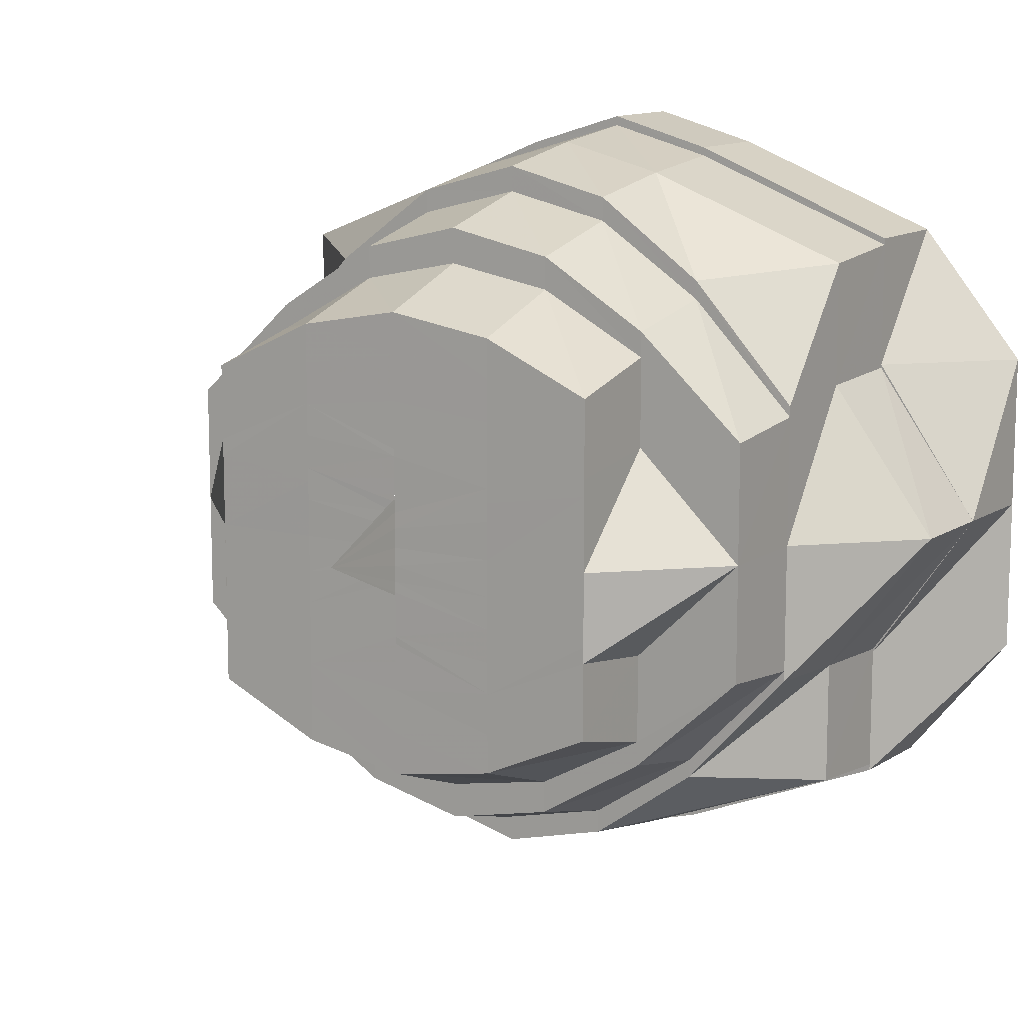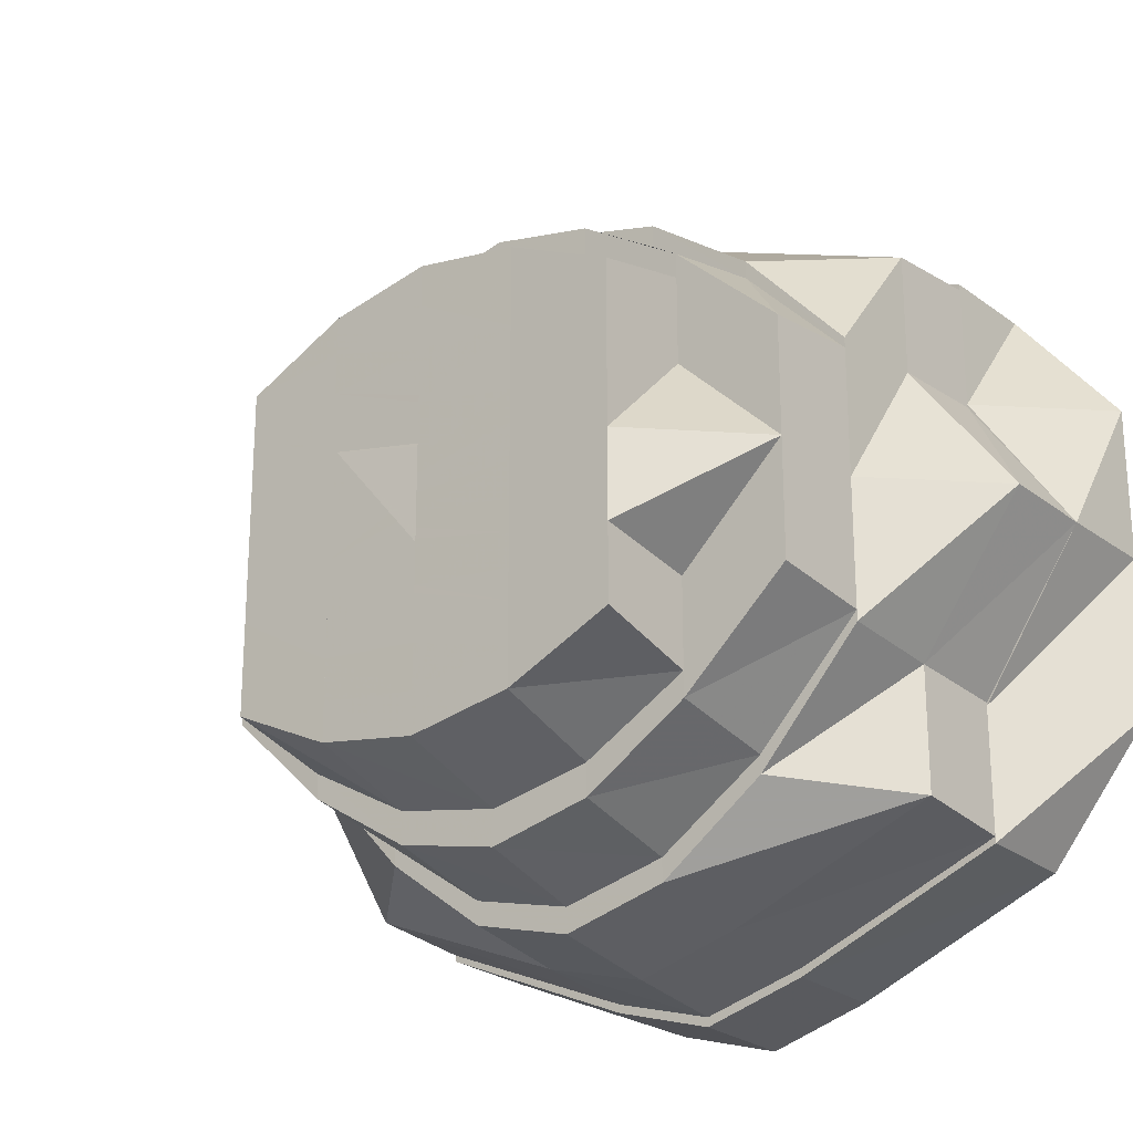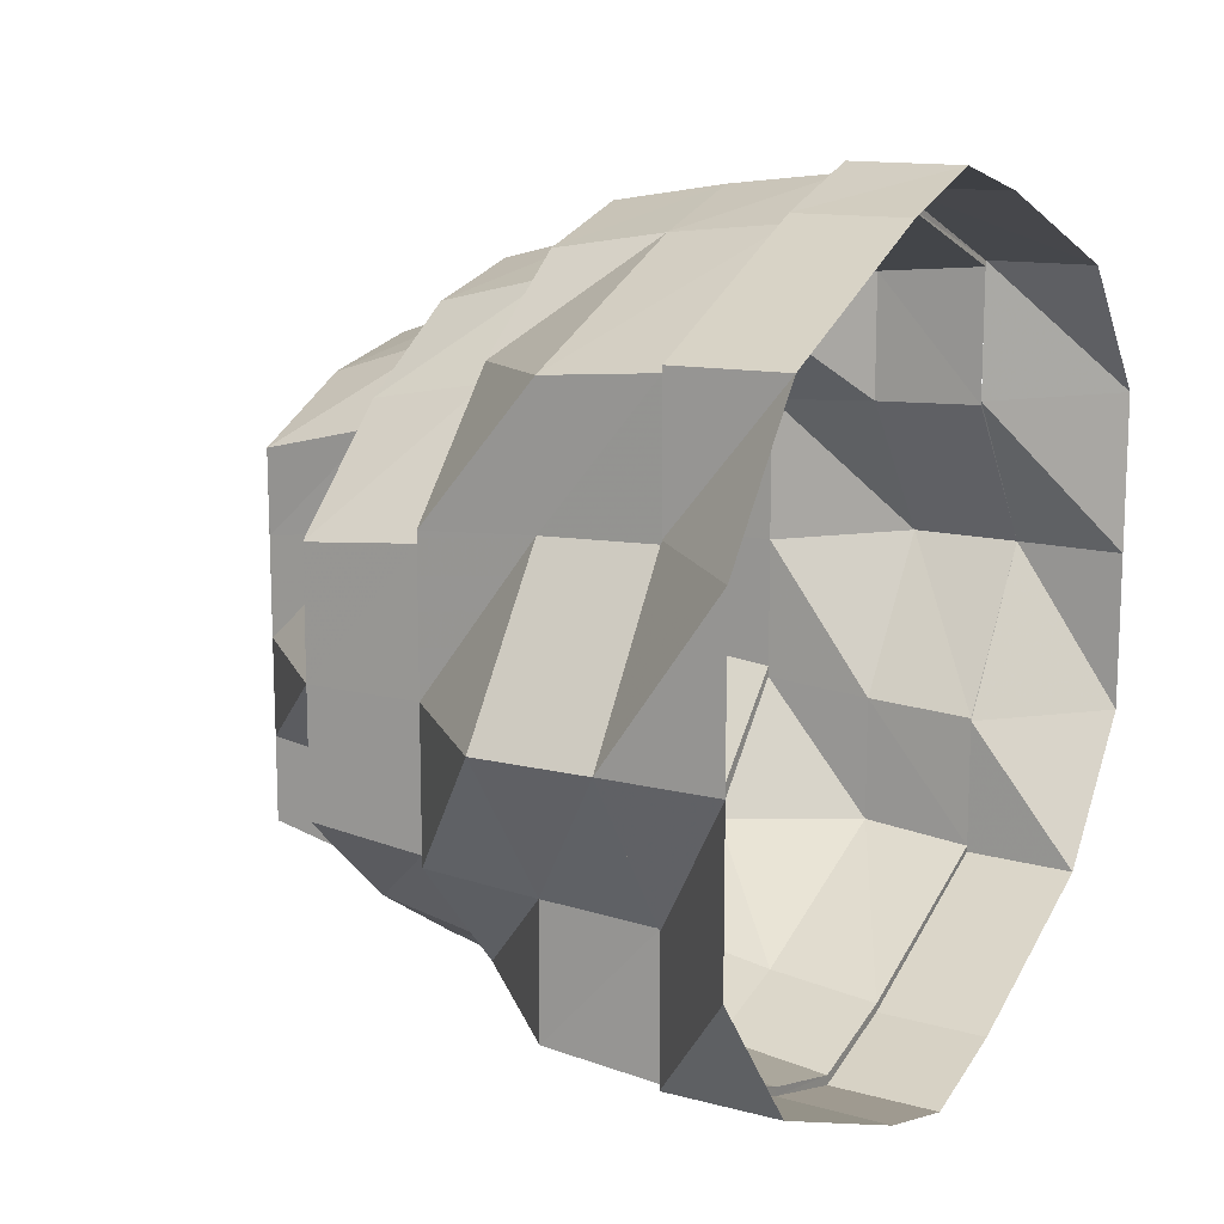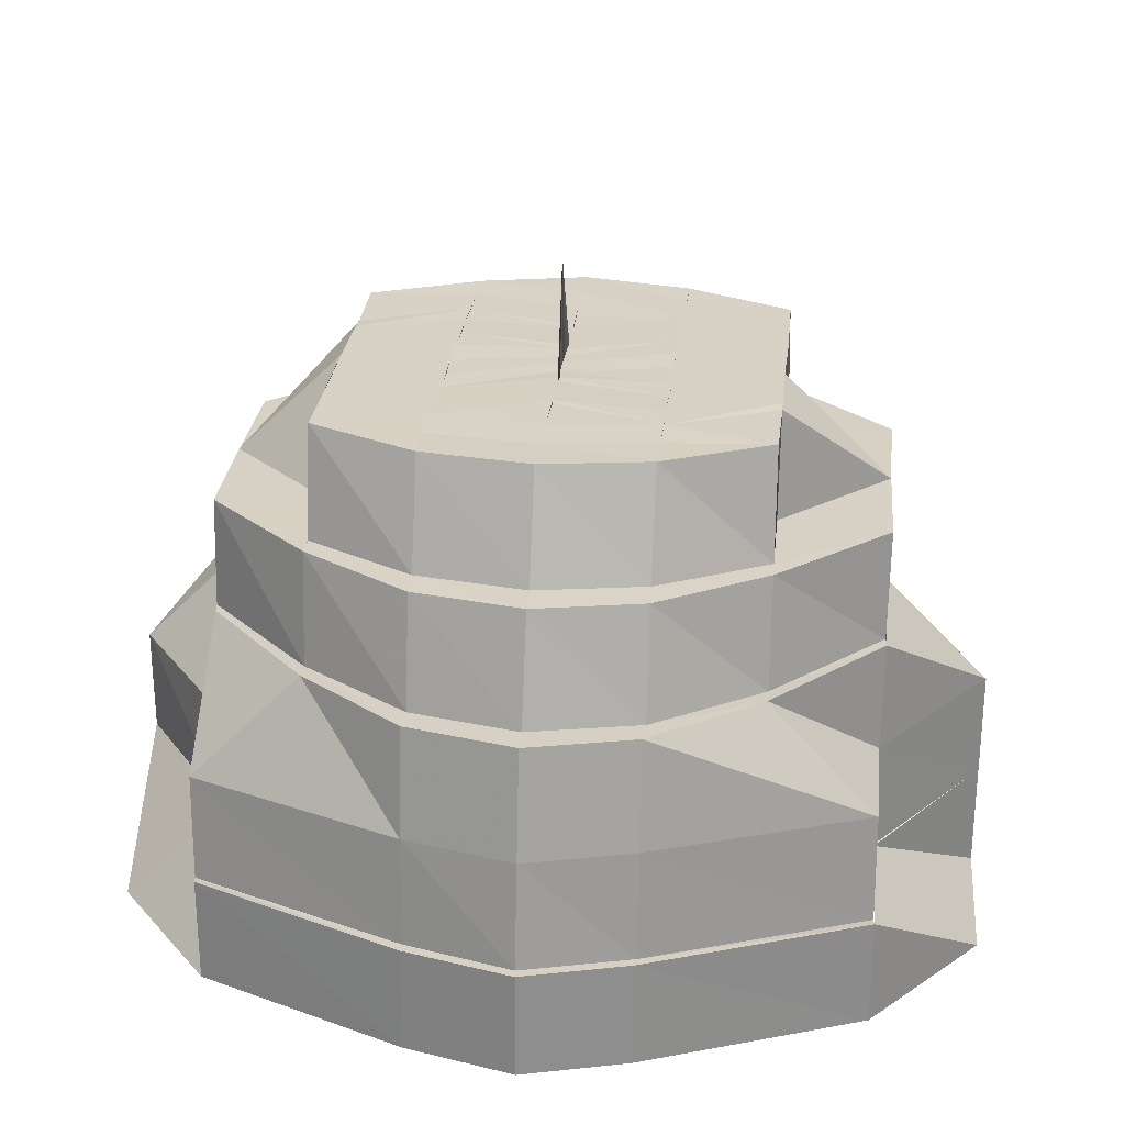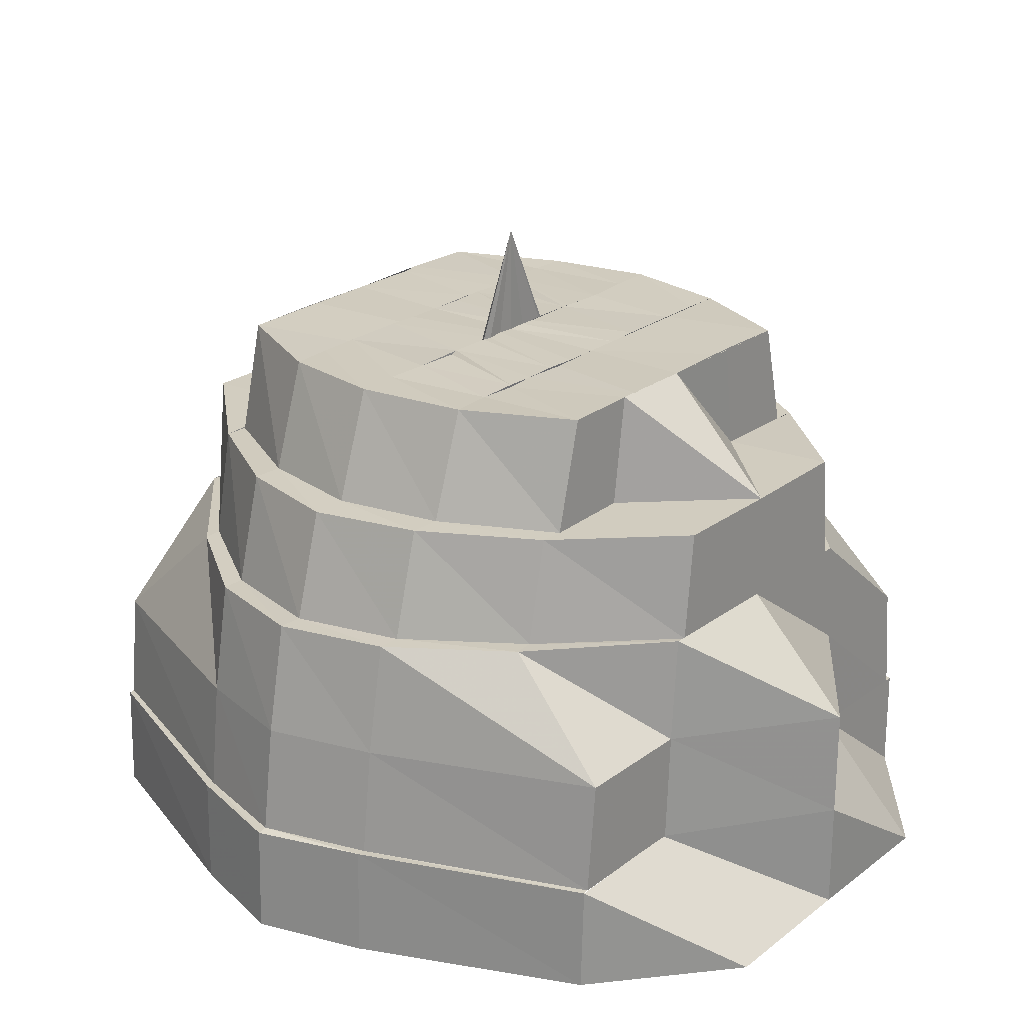
<metadata>
{"format":"obj","ext":"obj","renderer":"f3d","projection":"perspective","resolution":1024,"background":"white","views":[{"elev":11.2,"azim":-147.6,"up":"+Z"},{"elev":-23.4,"azim":-141.1,"up":"+Z"},{"elev":14.5,"azim":-61.6,"up":"+Z"},{"elev":27.0,"azim":6.2,"up":"+Y"},{"elev":24.0,"azim":-140.9,"up":"+Y"}]}
</metadata>
<code>
o 12779
v 2172 1876 13.84
v 2172 1876 13.83
v 2172 1876 13.84
v 2172 1876 13.83
v 2172 1876 13.82
v 2172 1876 13.82
v 2172 1876 13.81
v 2172 1876 13.84
v 2172 1876 13.83
v 2172 1876 13.86
v 2172 1876 13.82
v 2172 1876 13.81
v 2172 1876 13.86
v 2172 1876 13.86
v 2172 1876 13.87
v 2172 1876 13.87
v 2172 1876 13.88
v 2172 1876 13.87
v 2172 1876 13.88
v 2172 1876 13.87
v 2172 1876 13.88
v 2172 1876 13.88
v 2172 1876 13.88
v 2172 1876 13.88
v 2171 1876 13.88
v 2172 1876 13.88
v 2172 1876 13.88
v 2171 1876 13.88
v 2171 1876 13.87
v 2171 1876 13.88
v 2171 1876 13.88
v 2171 1876 13.87
v 2171 1876 13.87
v 2171 1876 13.87
v 2171 1876 13.86
v 2171 1876 13.86
v 2171 1876 13.84
v 2171 1876 13.84
v 2171 1876 13.84
v 2171 1876 13.86
v 2171 1876 13.83
v 2171 1876 13.83
v 2171 1876 13.83
v 2171 1876 13.82
v 2171 1876 13.82
v 2171 1876 13.81
v 2171 1876 13.82
v 2171 1876 13.81
v 2171 1876 13.82
v 2172 1876 13.81
v 2171 1876 13.81
v 2171 1876 13.81
v 2172 1876 13.8
v 2172 1876 13.8
v 2172 1876 13.8
v 2172 1876 13.81
v 2172 1876 13.81
v 2172 1876 13.82
v 2172 1876 13.82
v 2172 1876 13.81
v 2172 1876 13.82
v 2172 1876 13.8
v 2172 1876 13.81
v 2171 1876 13.81
v 2172 1876 13.81
v 2171 1876 13.82
v 2171 1876 13.81
v 2172 1876 13.83
v 2172 1876 13.83
v 2172 1876 13.82
v 2172 1876 13.84
v 2172 1876 13.82
v 2172 1876 13.81
v 2172 1876 13.83
v 2172 1876 13.82
v 2172 1876 13.84
v 2172 1876 13.83
v 2172 1876 13.83
v 2172 1876 13.82
v 2172 1876 13.81
v 2172 1876 13.81
v 2172 1876 13.81
v 2172 1876 13.81
v 2172 1876 13.82
v 2172 1876 13.81
v 2172 1876 13.81
v 2171 1876 13.81
v 2172 1876 13.81
v 2172 1876 13.81
v 2171 1876 13.81
v 2171 1876 13.82
v 2172 1876 13.81
v 2171 1876 13.81
v 2172 1876 13.81
v 2172 1876 13.81
v 2171 1876 13.81
v 2172 1876 13.82
v 2172 1876 13.82
v 2172 1876 13.82
v 2172 1876 13.81
v 2172 1876 13.83
v 2172 1876 13.83
v 2172 1876 13.82
v 2172 1876 13.81
v 2172 1876 13.82
v 2171 1876 13.81
v 2171 1876 13.81
v 2171 1876 13.82
v 2171 1876 13.82
v 2171 1876 13.82
v 2171 1876 13.82
v 2171 1876 13.83
v 2171 1876 13.82
v 2171 1876 13.82
v 2171 1876 13.83
v 2171 1876 13.83
v 2171 1876 13.82
v 2171 1876 13.82
v 2171 1876 13.83
v 2171 1876 13.83
v 2171 1876 13.82
v 2171 1876 13.83
v 2171 1876 13.83
v 2171 1876 13.84
v 2171 1876 13.86
v 2171 1876 13.84
v 2171 1876 13.83
v 2171 1876 13.82
v 2171 1876 13.83
v 2171 1876 13.84
v 2171 1876 13.84
v 2171 1876 13.85
v 2171 1876 13.85
v 2171 1876 13.86
v 2171 1876 13.86
v 2171 1876 13.87
v 2171 1876 13.87
v 2171 1876 13.84
v 2171 1876 13.83
v 2171 1876 13.82
v 2171 1876 13.83
v 2171 1876 13.86
v 2171 1876 13.86
v 2171 1876 13.86
v 2171 1876 13.87
v 2171 1876 13.87
v 2171 1876 13.87
v 2171 1876 13.88
v 2171 1876 13.87
v 2172 1876 13.88
v 2171 1876 13.88
v 2172 1876 13.88
v 2172 1876 13.88
v 2172 1876 13.87
v 2172 1876 13.88
v 2171 1876 13.85
v 2171 1876 13.86
v 2171 1876 13.87
v 2171 1876 13.87
v 2171 1876 13.88
v 2171 1876 13.87
v 2171 1876 13.88
v 2172 1876 13.88
v 2171 1876 13.87
v 2171 1876 13.87
v 2172 1876 13.88
v 2172 1876 13.88
v 2172 1876 13.88
v 2171 1876 13.87
v 2172 1876 13.88
v 2172 1876 13.87
v 2172 1876 13.88
v 2172 1876 13.87
v 2172 1876 13.87
v 2172 1876 13.88
v 2172 1876 13.87
v 2171 1876 13.87
v 2171 1876 13.86
v 2171 1876 13.86
v 2171 1876 13.87
v 2171 1876 13.85
v 2171 1876 13.85
v 2171 1876 13.86
v 2172 1876 13.87
v 2171 1876 13.87
v 2172 1876 13.87
v 2172 1876 13.87
v 2172 1876 13.87
v 2172 1876 13.87
v 2172 1876 13.86
v 2172 1876 13.87
v 2172 1876 13.86
v 2172 1876 13.87
v 2172 1876 13.86
v 2172 1876 13.85
v 2172 1876 13.85
v 2172 1876 13.87
v 2172 1876 13.87
v 2172 1876 13.86
v 2172 1876 13.86
v 2172 1876 13.87
v 2172 1876 13.86
v 2172 1876 13.86
v 2172 1876 13.84
v 2172 1876 13.83
v 2172 1876 13.86
v 2172 1876 13.86
v 2172 1876 13.85
v 2172 1876 13.85
v 2172 1876 13.86
v 2172 1876 13.85
v 2172 1876 13.84
v 2172 1876 13.83
v 2172 1876 13.84
v 2172 1876 13.82
v 2172 1876 13.82
v 2172 1876 13.82
v 2172 1876 13.81
v 2172 1876 13.85
v 2172 1876 13.84
v 2172 1876 13.85
v 2172 1876 13.84
v 2172 1876 13.86
v 2172 1876 13.86
v 2172 1876 13.83
v 2172 1876 13.83
v 2172 1876 13.82
v 2172 1876 13.83
v 2172 1876 13.83
v 2172 1876 13.82
v 2172 1876 13.83
v 2172 1876 13.84
v 2172 1876 13.84
v 2172 1876 13.84
v 2172 1876 13.85
v 2172 1876 13.85
v 2172 1876 13.85
v 2172 1876 13.85
v 2172 1876 13.86
v 2172 1876 13.85
v 2172 1876 13.85
v 2172 1876 13.84
v 2172 1876 13.84
v 2172 1876 13.84
v 2172 1876 13.85
v 2172 1876 13.85
v 2172 1876 13.84
v 2172 1876 13.84
v 2172 1876 13.85
v 2172 1876 13.85
v 2171 1876 13.85
v 2171 1876 13.85
v 2172 1876 13.84
v 2171 1876 13.84
v 2172 1876 13.85
v 2172 1876 13.85
v 2171 1876 13.85
v 2172 1876 13.85
v 2172 1876 13.85
v 2172 1876 13.86
v 2172 1876 13.86
v 2172 1876 13.86
v 2171 1876 13.86
v 2172 1876 13.86
v 2172 1876 13.86
v 2172 1876 13.86
v 2171 1876 13.86
v 2172 1876 13.87
v 2172 1876 13.86
v 2172 1876 13.86
v 2172 1876 13.85
v 2172 1876 13.86
v 2172 1876 13.85
v 2172 1876 13.87
v 2172 1876 13.84
v 2172 1876 13.85
v 2172 1876 13.87
v 2171 1876 13.86
v 2171 1876 13.85
v 2171 1876 13.85
v 2171 1876 13.85
v 2171 1876 13.85
v 2171 1876 13.85
v 2171 1876 13.84
v 2171 1876 13.83
v 2171 1876 13.84
v 2171 1876 13.84
v 2171 1876 13.83
v 2171 1876 13.83
v 2171 1876 13.83
v 2171 1876 13.83
v 2171 1876 13.83
v 2171 1876 13.84
v 2171 1876 13.85
v 2171 1876 13.86
v 2171 1876 13.82
v 2171 1876 13.83
v 2171 1876 13.83
v 2171 1876 13.82
v 2171 1876 13.82
v 2171 1876 13.82
v 2171 1876 13.83
v 2171 1876 13.84
v 2171 1876 13.83
v 2171 1876 13.82
v 2171 1876 13.82
v 2171 1876 13.82
v 2171 1876 13.82
v 2171 1876 13.83
v 2172 1876 13.82
v 2172 1876 13.82
v 2172 1876 13.83
v 2171 1876 13.83
v 2172 1876 13.83
v 2172 1876 13.83
v 2172 1876 13.83
v 2172 1876 13.83
v 2172 1876 13.84
v 2171 1876 13.84
v 2172 1876 13.84
v 2172 1876 13.84
v 2171 1876 13.84
v 2172 1876 13.84
v 2172 1876 13.84
v 2172 1876 13.84
v 2171 1876 13.83
v 2171 1876 13.84
v 2171 1876 13.83
v 2172 1876 13.86
v 2172 1876 13.84
v 2172 1876 13.86
v 2172 1876 13.82
v 2171 1876 13.83
v 2171 1876 13.83
v 2171 1876 13.83
v 2172 1876 13.86
v 2172 1876 13.85
v 2172 1876 13.85
v 2172 1876 13.84
v 2172 1876 13.84
v 2172 1876 13.84
v 2172 1876 13.84
v 2172 1876 13.84
v 2172 1876 13.84
v 2172 1876 13.84
v 2172 1876 13.85
v 2172 1876 13.85
v 2172 1876 13.85
v 2172 1876 13.84
v 2172 1876 13.84
v 2172 1876 13.84
v 2172 1876 13.84
v 2172 1876 13.84
v 2172 1876 13.84
v 2172 1876 13.85
v 2172 1876 13.85
v 2172 1876 13.85
f 1 2 3
f 3 2 4
f 2 5 4
f 4 5 6
f 5 7 6
f 8 4 9
f 10 1 8
f 11 7 12
f 13 1 14
f 15 13 14
f 16 13 15
f 17 15 18
f 19 16 20
f 21 22 17
f 23 16 22
f 24 23 19
f 25 26 21
f 27 23 26
f 28 27 24
f 29 30 25
f 31 27 30
f 32 31 28
f 33 31 34
f 35 33 34
f 36 33 35
f 37 36 35
f 38 36 37
f 39 35 40
f 41 38 39
f 42 38 43
f 44 42 43
f 45 42 44
f 46 44 47
f 48 45 49
f 50 51 46
f 52 45 51
f 53 52 48
f 12 54 53
f 54 52 55
f 56 55 50
f 7 54 57
f 58 57 56
f 59 60 61
f 60 62 63
f 62 64 65
f 64 66 67
f 68 61 69
f 69 61 70
f 71 68 69
f 72 73 70
f 69 70 74
f 74 70 75
f 76 69 74
f 71 69 76
f 74 75 77
f 78 75 79
f 70 80 75
f 70 63 80
f 73 81 80
f 79 82 83
f 84 80 85
f 80 86 82
f 80 65 86
f 81 87 86
f 82 86 88
f 82 88 89
f 86 90 88
f 87 91 90
f 86 67 90
f 92 90 93
f 89 88 94
f 95 96 94
f 89 94 97
f 98 89 97
f 99 100 98
f 101 99 102
f 98 97 103
f 97 94 104
f 103 97 105
f 97 104 105
f 94 106 104
f 94 107 106
f 104 106 108
f 107 109 106
f 106 110 108
f 106 109 110
f 111 112 110
f 113 110 114
f 114 115 116
f 107 117 109
f 90 117 107
f 90 118 117
f 118 119 117
f 117 120 109
f 117 119 120
f 121 120 122
f 123 124 120
f 124 125 126
f 120 37 126
f 120 126 127
f 128 127 129
f 127 126 130
f 116 130 131
f 131 132 133
f 133 134 135
f 136 137 134
f 130 132 138
f 115 130 139
f 140 139 141
f 126 142 130
f 126 143 142
f 130 142 144
f 143 145 142
f 144 146 132
f 147 148 145
f 142 145 149
f 142 149 144
f 144 149 146
f 148 150 151
f 150 152 153
f 152 154 155
f 156 146 157
f 157 158 159
f 149 160 146
f 149 151 160
f 161 162 149
f 162 163 160
f 164 160 165
f 160 166 158
f 160 153 166
f 163 167 166
f 158 166 168
f 158 168 169
f 166 170 168
f 167 171 170
f 166 155 170
f 172 170 173
f 169 168 174
f 175 176 174
f 169 174 177
f 178 169 177
f 179 180 178
f 181 179 182
f 178 177 183
f 177 174 184
f 183 177 185
f 177 184 185
f 174 186 184
f 174 187 186
f 184 186 188
f 187 189 186
f 186 190 188
f 186 189 190
f 191 192 190
f 193 190 194
f 194 195 196
f 187 197 189
f 170 197 187
f 170 198 197
f 198 199 197
f 197 200 189
f 197 199 200
f 201 200 202
f 203 204 200
f 204 205 71
f 200 3 71
f 200 71 206
f 206 71 76
f 207 206 208
f 195 76 209
f 210 209 211
f 196 76 212
f 212 77 213
f 76 77 214
f 213 215 216
f 217 218 215
f 219 214 220
f 221 222 219
f 223 221 224
f 222 225 226
f 214 226 220
f 225 227 226
f 220 226 228
f 226 103 228
f 228 103 229
f 103 105 229
f 229 105 230
f 229 230 231
f 232 229 231
f 232 231 233
f 234 232 233
f 220 232 234
f 235 220 234
f 236 220 235
f 237 236 235
f 238 236 237
f 238 219 236
f 239 240 238
f 241 234 242
f 234 243 244
f 245 241 246
f 247 234 248
f 249 241 247
f 250 245 249
f 247 251 249
f 248 252 247
f 252 251 242
f 248 243 253
f 254 252 244
f 253 254 248
f 251 255 246
f 255 245 256
f 255 237 245
f 251 257 255
f 258 237 255
f 259 258 255
f 260 258 259
f 257 260 255
f 260 261 258
f 257 262 260
f 262 261 260
f 263 262 257
f 261 224 238
f 264 224 261
f 262 264 261
f 264 265 224
f 263 266 262
f 266 264 262
f 267 266 263
f 268 265 264
f 266 268 264
f 268 269 265
f 270 271 269
f 272 273 265
f 274 272 268
f 273 275 276
f 277 268 266
f 267 277 266
f 277 188 268
f 184 188 277
f 185 184 277
f 185 277 267
f 278 185 267
f 183 185 278
f 278 267 279
f 280 183 278
f 281 278 279
f 281 279 282
f 254 281 282
f 283 183 280
f 284 281 254
f 284 283 280
f 138 283 284
f 285 138 284
f 286 284 254
f 287 284 286
f 288 287 286
f 289 285 287
f 289 287 288
f 290 291 289
f 292 293 285
f 293 294 283
f 294 295 283
f 296 292 297
f 298 297 289
f 299 297 298
f 299 300 297
f 301 302 300
f 302 303 304
f 305 301 306
f 306 300 299
f 306 307 300
f 308 309 307
f 310 306 299
f 311 299 298
f 310 299 311
f 311 298 312
f 312 298 313
f 314 310 311
f 314 311 315
f 315 311 312
f 230 310 314
f 312 313 316
f 315 312 317
f 316 313 317
f 313 288 317
f 318 315 317
f 317 288 319
f 317 319 320
f 318 317 321
f 319 322 321
f 243 318 323
f 322 254 323
f 324 319 325
f 325 322 253
f 253 318 325
f 326 327 328
f 329 330 331
f 105 104 332
f 104 108 332
f 105 332 230
f 332 108 306
f 230 332 310
f 332 306 310
f 333 334 335
f 336 337 338
f 339 340 341
f 342 340 341
f 339 343 341
f 342 344 341
f 345 344 341
f 346 343 341
f 346 347 341
f 348 347 341
f 349 350 341
f 349 351 341
f 352 351 341
f 352 353 341
f 354 353 341
f 354 355 341
f 356 355 341
f 356 357 341

</code>
